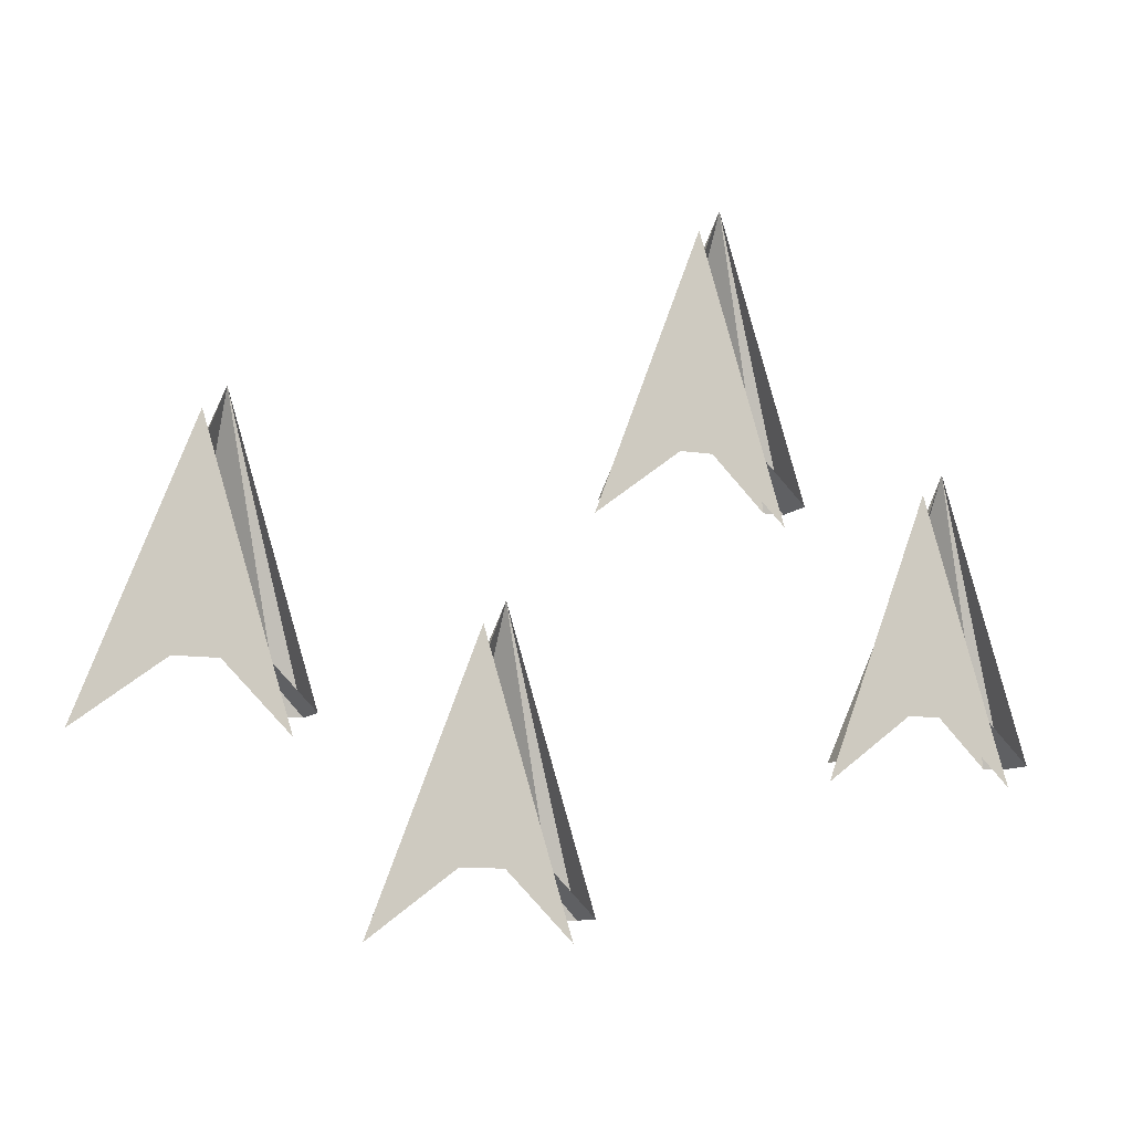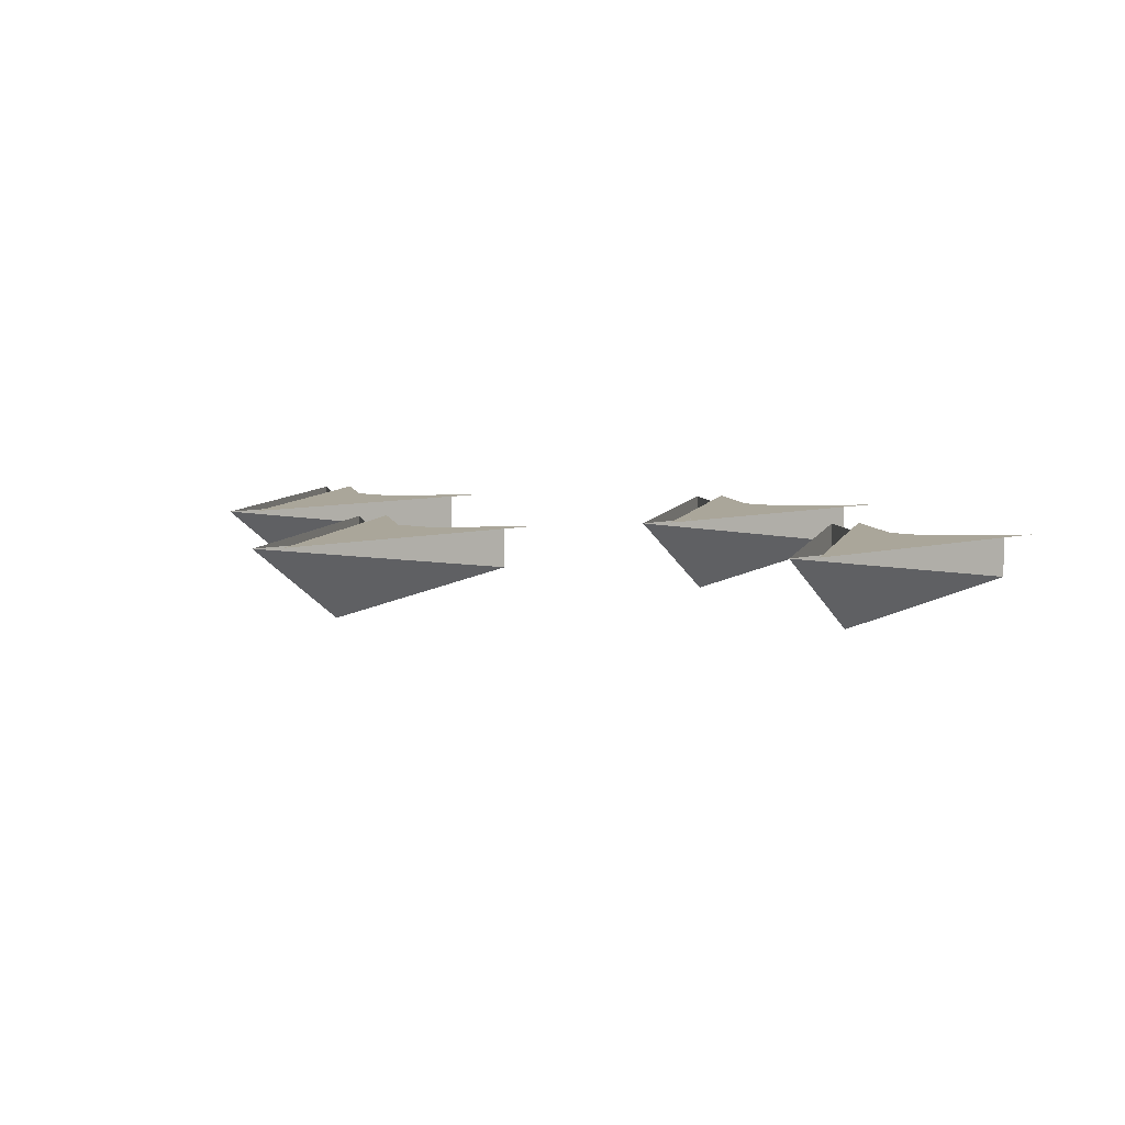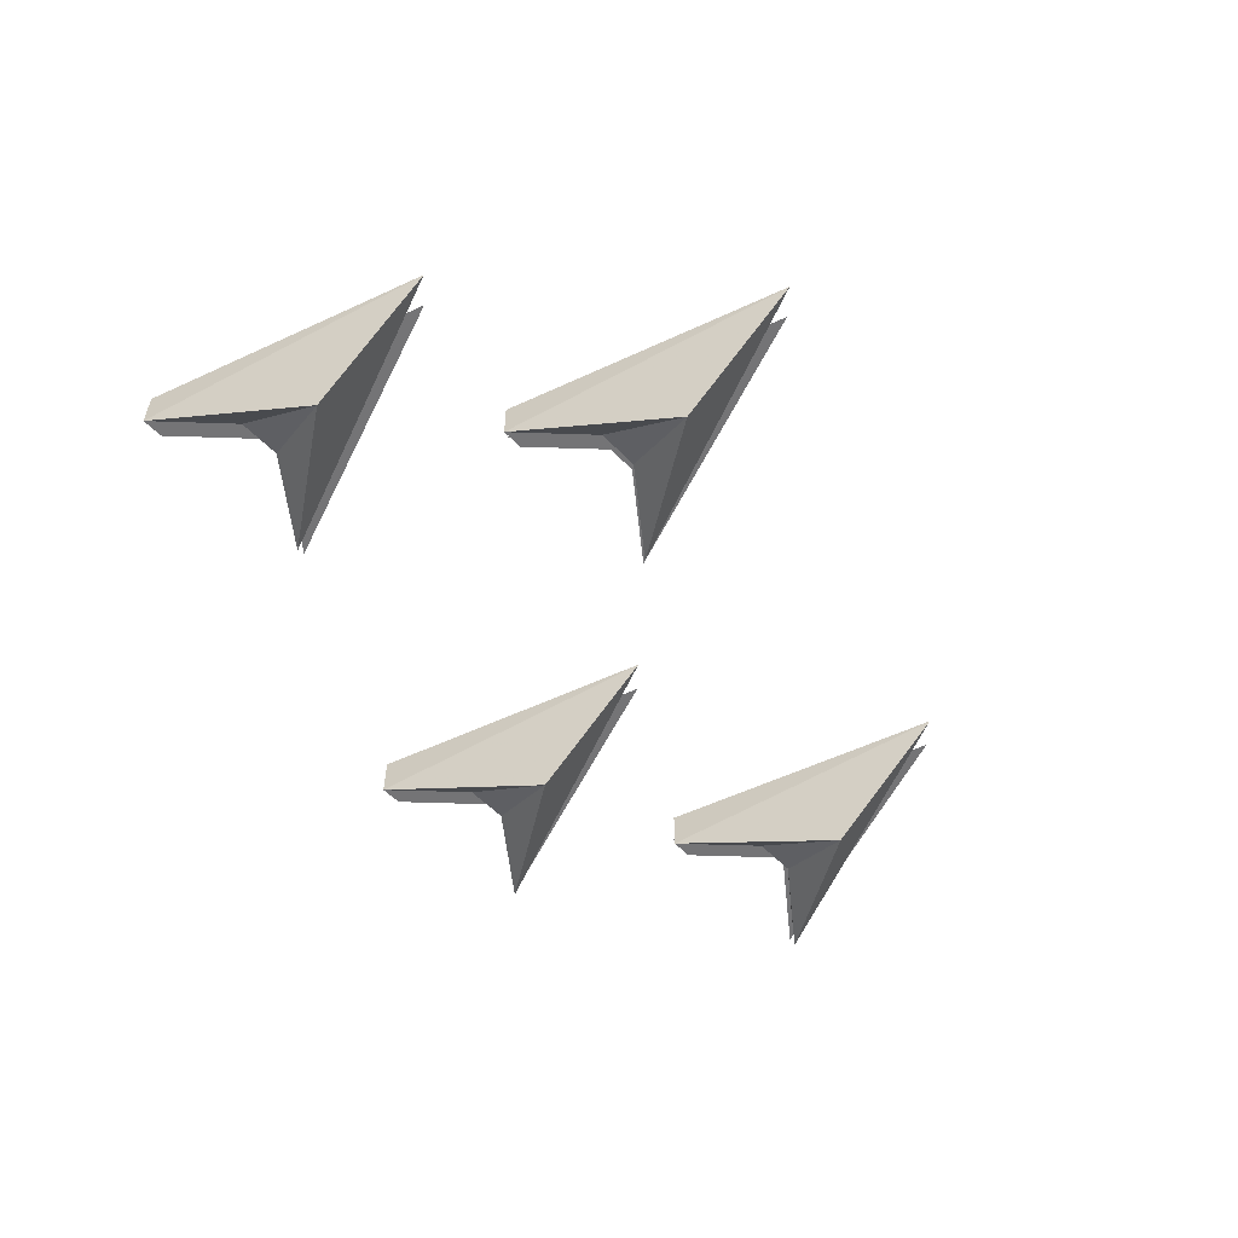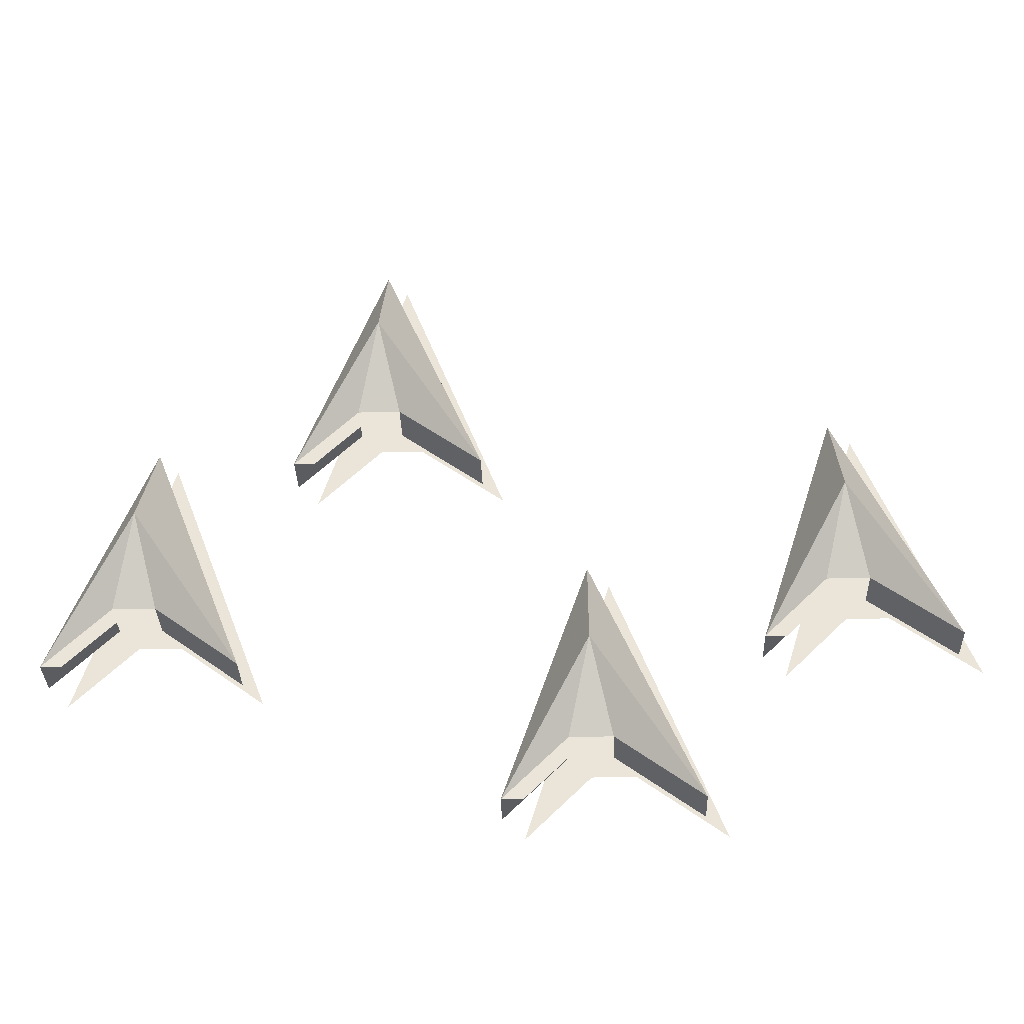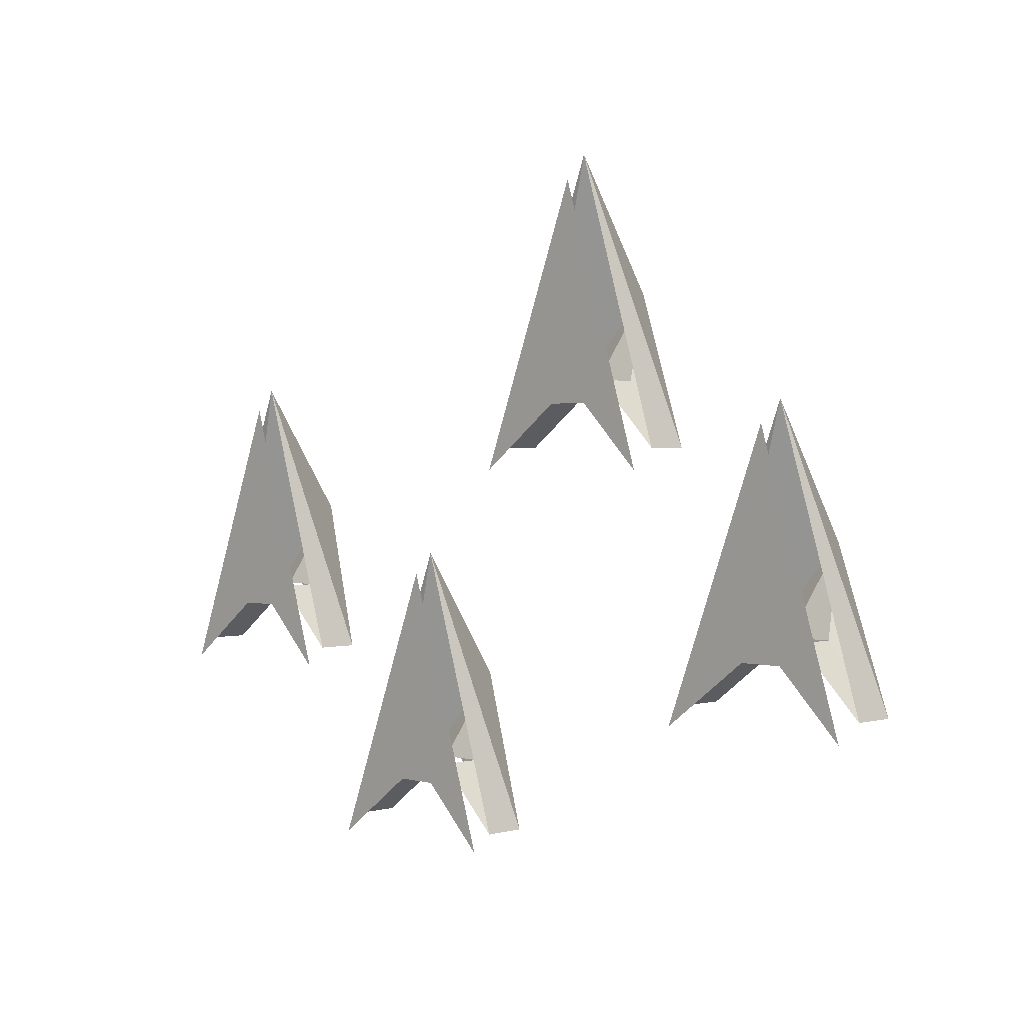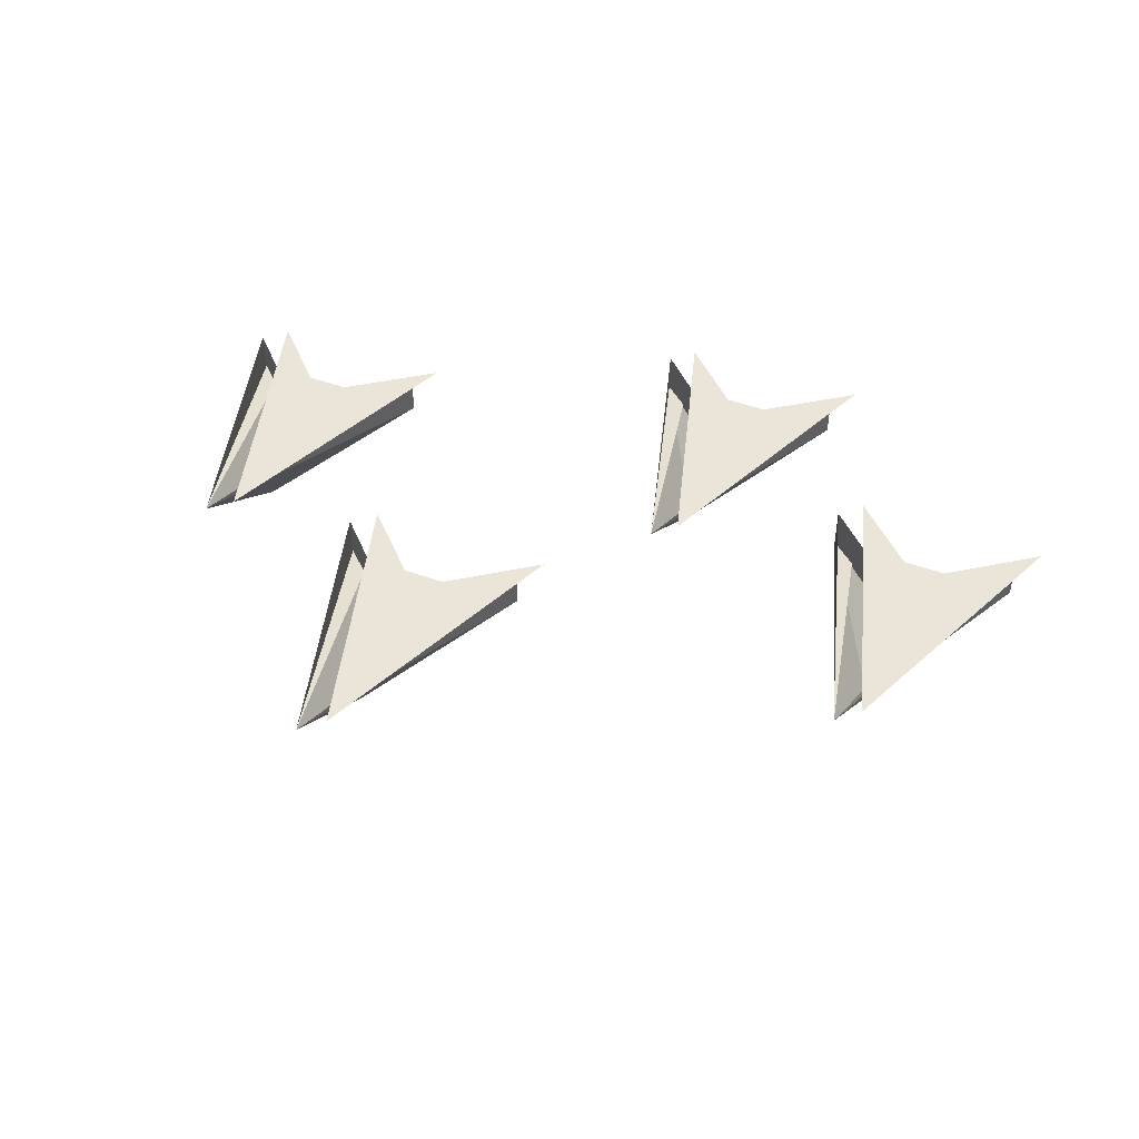
<metadata>
{"format":"obj","ext":"obj","renderer":"f3d","projection":"perspective","resolution":1024,"background":"white","views":[{"elev":-9.8,"azim":157.5,"up":"+Z"},{"elev":7.8,"azim":32.3,"up":"+Y"},{"elev":-56.3,"azim":-47.0,"up":"+Y"},{"elev":-33.6,"azim":1.9,"up":"+Z"},{"elev":1.4,"azim":-135.1,"up":"+Z"},{"elev":45.1,"azim":23.1,"up":"+Y"}]}
</metadata>
<code>
v -0.1719 0 -0.05469
v -0.1406 0 0
v -0.1406 0 0.04688
v -0.1016 0 -0.05469
v -0.1328 0 -0.03125
v -0.1484 0 -0.03125
v -0.1484 0 0.05469
v -0.1484 -0.03125 0.007812
v -0.1094 -0.01562 -0.04688
v -0.1094 0 -0.04688
v -0.1406 -0.01562 -0.02344
v -0.1406 0 -0.02344
v -0.1797 -0.01562 -0.04688
v -0.1797 0 -0.04688
v -0.1562 0 -0.02344
v -0.1562 -0.01562 -0.02344
v -0.1484 -0.01562 -0.02344
v -0.1719 -0.01562 -0.04688
v -0.08594 0 0.03125
v -0.05469 0 0.08594
v -0.05469 0 0.1328
v -0.01562 0 0.03125
v -0.04688 0 0.05469
v -0.0625 0 0.05469
v -0.0625 0 0.1406
v -0.0625 -0.03125 0.09375
v -0.02344 -0.01562 0.03906
v -0.02344 0 0.03906
v -0.05469 -0.01562 0.0625
v -0.05469 0 0.0625
v -0.09375 -0.01562 0.03906
v -0.09375 0 0.03906
v -0.07031 0 0.0625
v -0.07031 -0.01562 0.0625
v -0.0625 -0.01562 0.0625
v -0.08594 -0.01562 0.03906
v -0.007812 0 -0.1094
v 0.02344 0 -0.05469
v 0.02344 0 -0.007812
v 0.0625 0 -0.1094
v 0.03125 0 -0.08594
v 0.01562 0 -0.08594
v 0.01562 0 0
v 0.01562 -0.03125 -0.04688
v 0.05469 -0.01562 -0.1016
v 0.05469 0 -0.1016
v 0.02344 -0.01562 -0.07812
v 0.02344 0 -0.07812
v -0.01562 -0.01562 -0.1016
v -0.01562 0 -0.1016
v 0.007812 0 -0.07812
v 0.007812 -0.01562 -0.07812
v 0.01562 -0.01562 -0.07812
v -0.007812 -0.01562 -0.1016
v 0.08594 0 -0.04688
v 0.1172 0 0.007812
v 0.1172 0 0.05469
v 0.1562 0 -0.04688
v 0.125 0 -0.02344
v 0.1094 0 -0.02344
v 0.1094 0 0.0625
v 0.1094 -0.03125 0.01562
v 0.1484 -0.01562 -0.03906
v 0.1484 0 -0.03906
v 0.1172 -0.01562 -0.01562
v 0.1172 0 -0.01562
v 0.07812 -0.01562 -0.03906
v 0.07812 0 -0.03906
v 0.1016 0 -0.01562
v 0.1016 -0.01562 -0.01562
v 0.1094 -0.01562 -0.01562
v 0.08594 -0.01562 -0.03906
f 1 2 3
f 3 2 4
f 4 2 5
f 5 2 6
f 6 2 1
f 19 20 21
f 21 20 22
f 22 20 23
f 23 20 24
f 24 20 19
f 37 38 39
f 39 38 40
f 40 38 41
f 41 38 42
f 42 38 37
f 55 56 57
f 57 56 58
f 58 56 59
f 59 56 60
f 60 56 55
f 7 8 9
f 7 9 10
f 13 8 7
f 13 7 14
f 25 26 27
f 25 27 28
f 31 26 25
f 31 25 32
f 43 44 45
f 43 45 46
f 49 44 43
f 49 43 50
f 61 62 63
f 61 63 64
f 67 62 61
f 67 61 68
f 10 9 11
f 10 11 12
f 13 14 15
f 13 15 16
f 13 16 8
f 8 16 11
f 8 11 9
f 28 27 29
f 28 29 30
f 31 32 33
f 31 33 34
f 31 34 26
f 26 34 29
f 26 29 27
f 46 45 47
f 46 47 48
f 49 50 51
f 49 51 52
f 49 52 44
f 44 52 47
f 44 47 45
f 64 63 65
f 64 65 66
f 67 68 69
f 67 69 70
f 67 70 62
f 62 70 65
f 62 65 63
f 16 17 18
f 16 18 13
f 13 18 7
f 13 7 7
f 34 35 36
f 34 36 31
f 31 36 25
f 31 25 25
f 52 53 54
f 52 54 49
f 49 54 43
f 49 43 43
f 70 71 72
f 70 72 67
f 67 72 61
f 67 61 61

</code>
